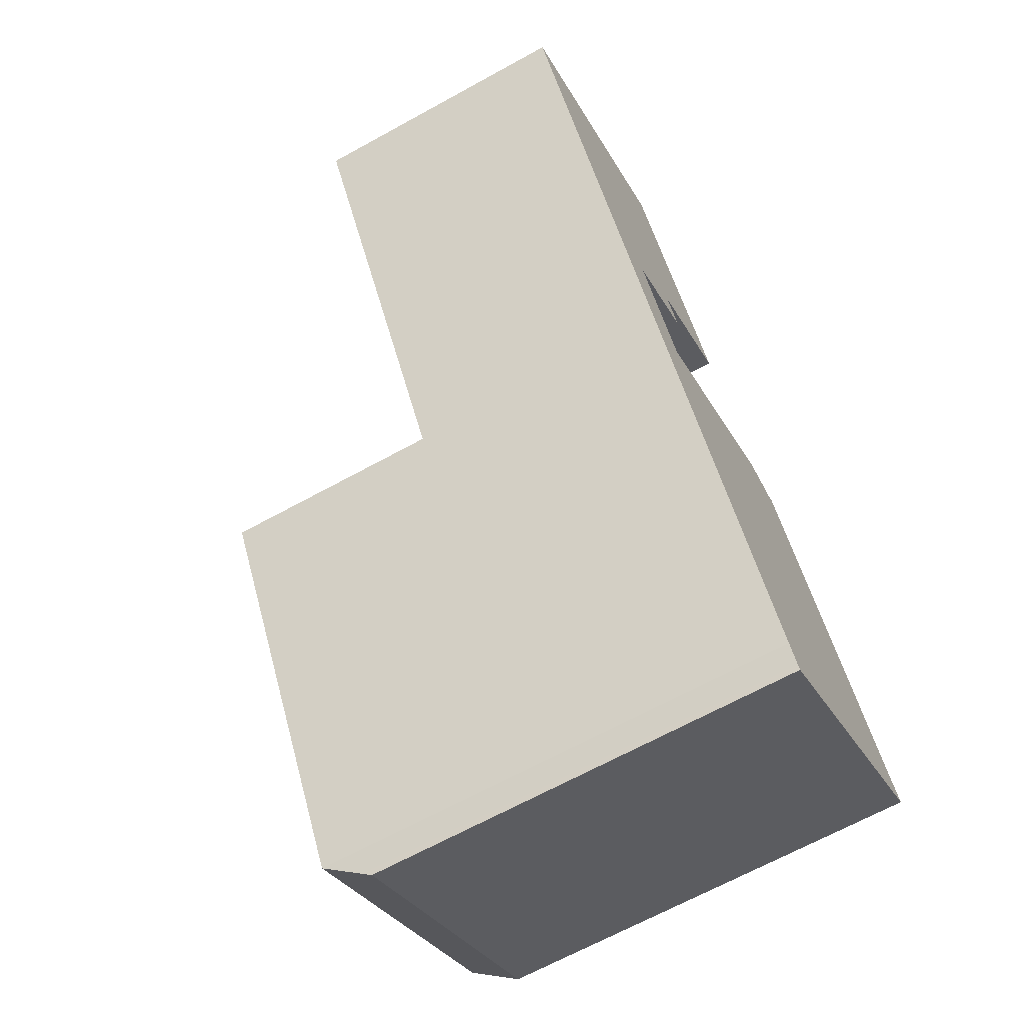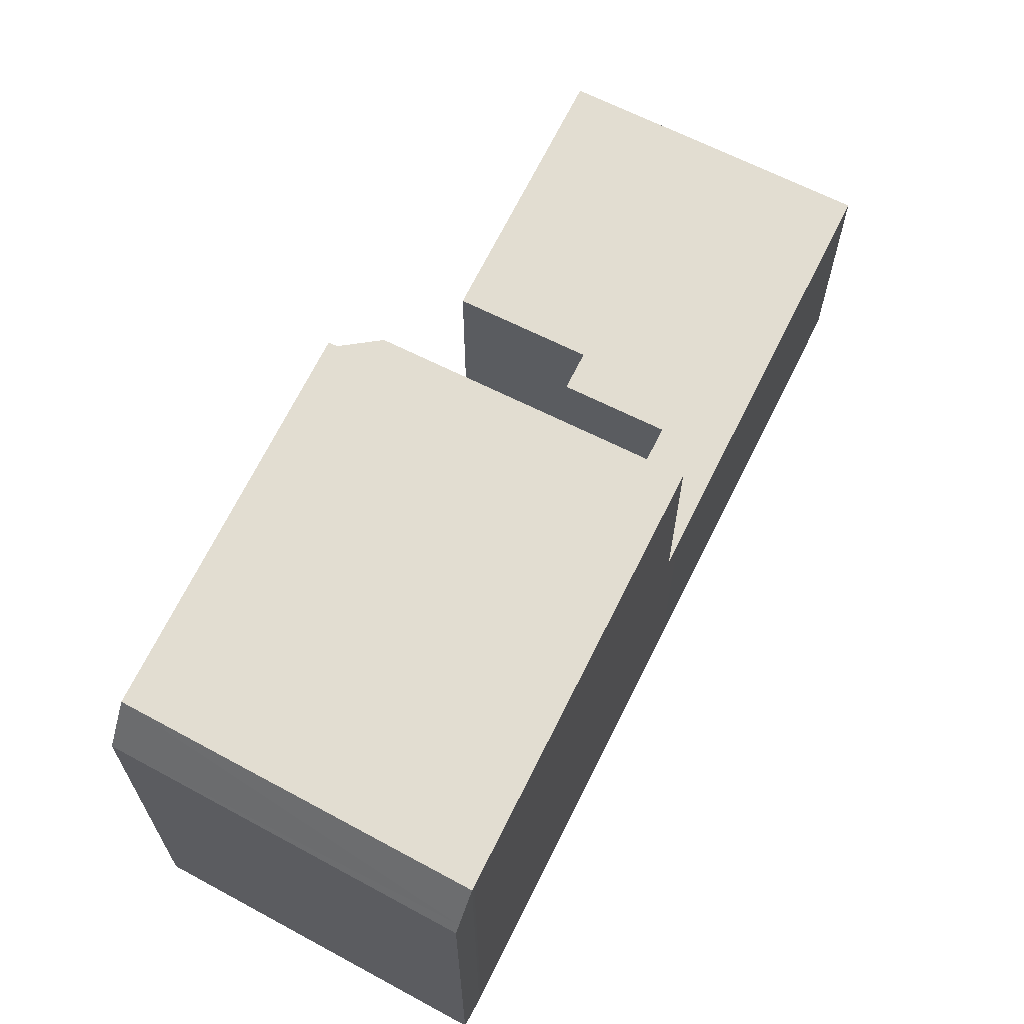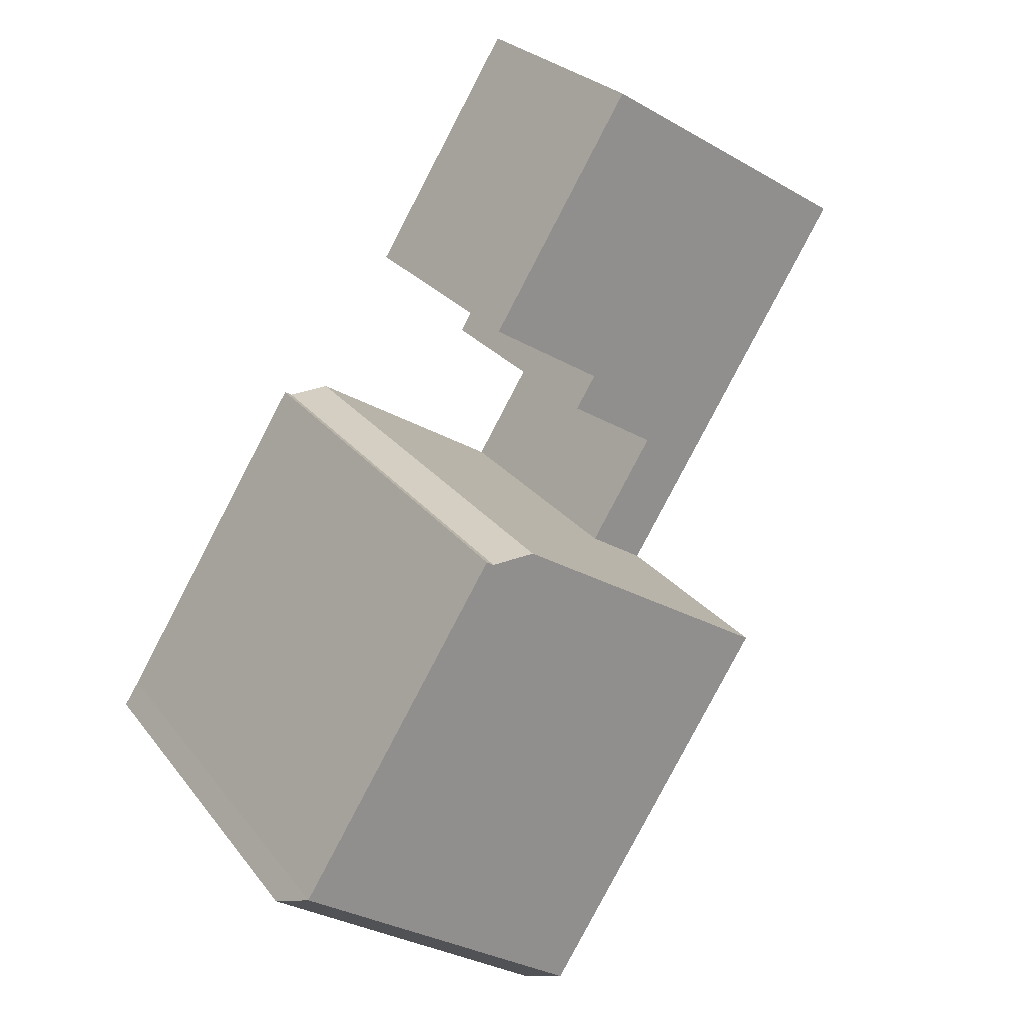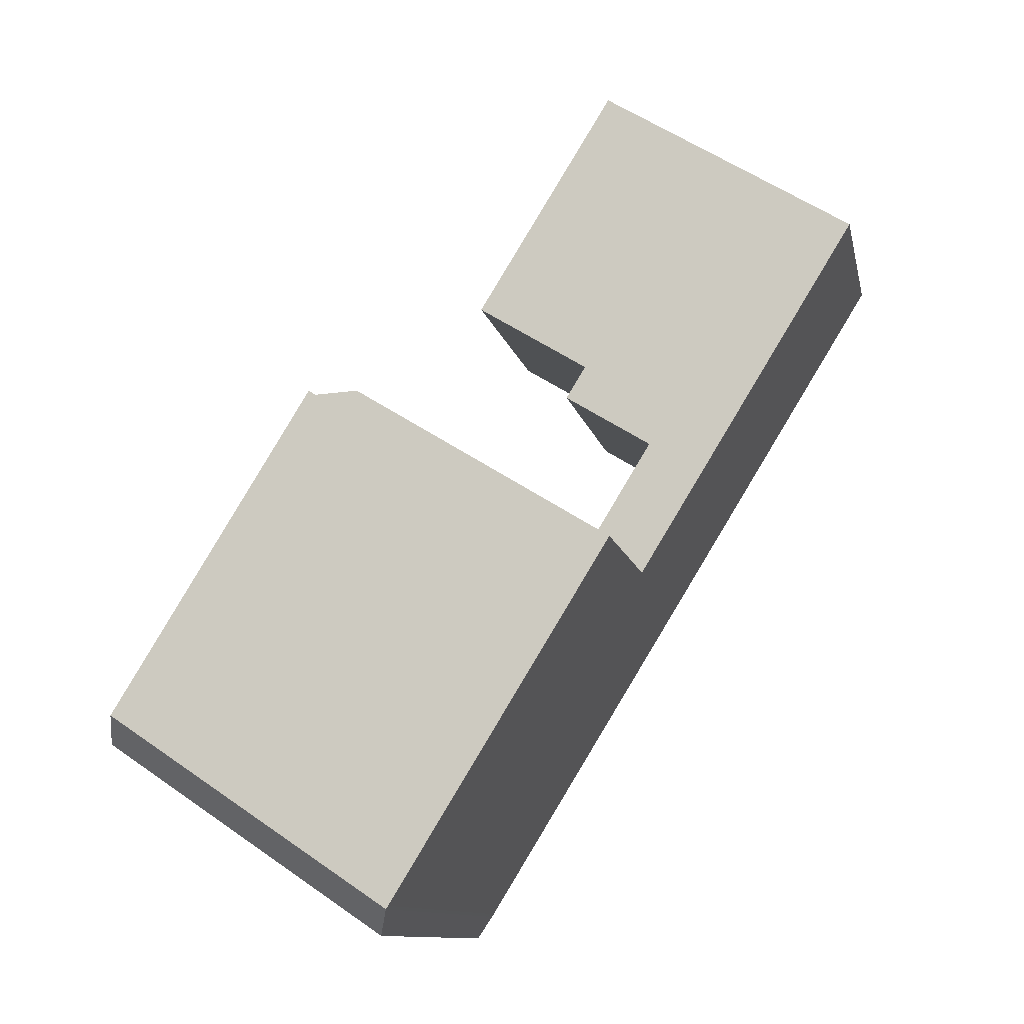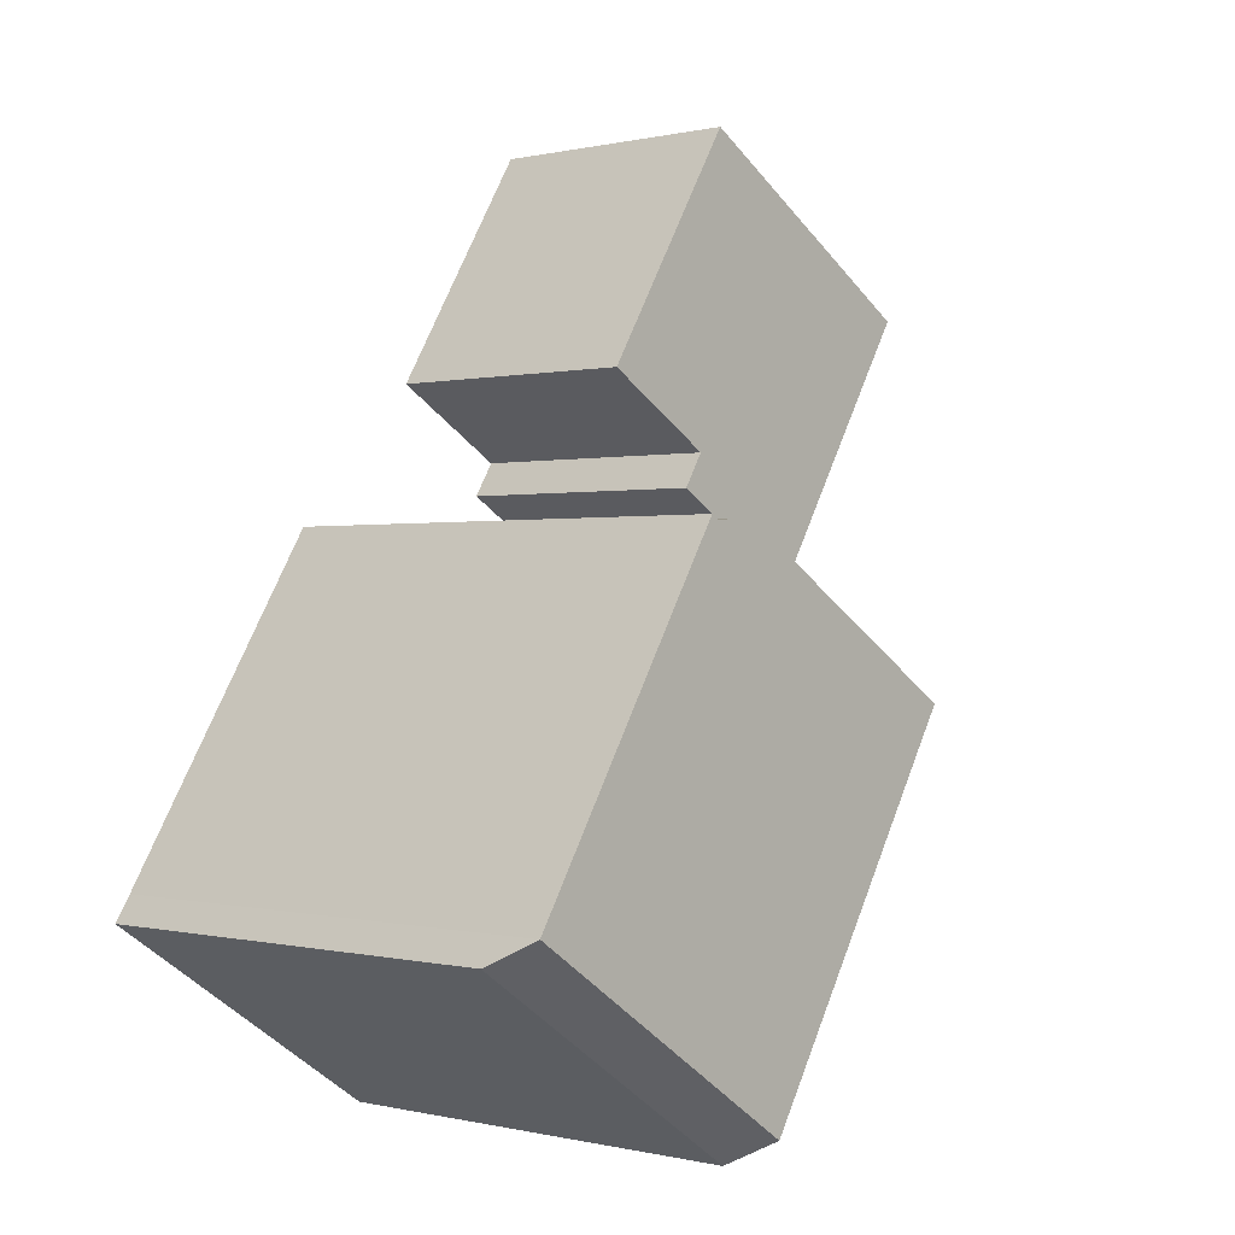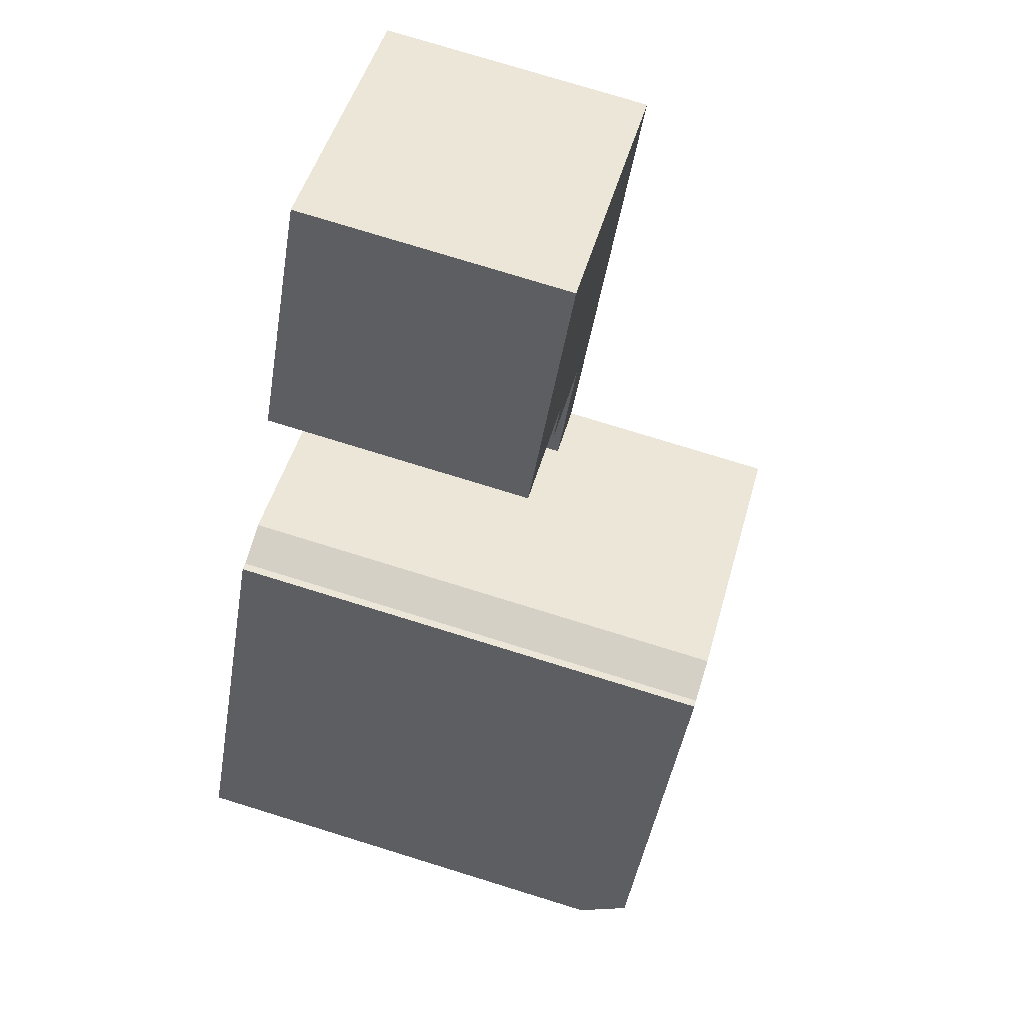
<metadata>
{"format":"obj","ext":"obj","renderer":"f3d","projection":"perspective","resolution":1024,"background":"white","views":[{"elev":-66.9,"azim":-61.1,"up":"+Z"},{"elev":68.5,"azim":174.7,"up":"+Y"},{"elev":25.1,"azim":151.8,"up":"+Z"},{"elev":-11.0,"azim":-168.6,"up":"+Z"},{"elev":0.1,"azim":132.1,"up":"+Z"},{"elev":77.5,"azim":107.1,"up":"+Z"}]}
</metadata>
<code>
v -4.64 1.312 0.2337
v -4.603 1.312 3.104
v -3.068 1.312 0.6137
v -9.785 1.312 8.584
v -2.966 1.312 5.197
v -4.603 1.312 3.104
v -4.64 1.312 0.2337
v -3.068 1.312 0.6137
v -4.376 1.312 -0.1933
v -3.625 1.312 12.38
v -0.2356 1.312 6.88
v -2.966 1.312 5.197
v -4.603 1.312 3.104
v -2.966 1.312 5.197
v -2.481 1.312 4.411
v -9.785 1.312 8.584
v -3.625 1.312 12.38
v -2.966 1.312 5.197
v -9.785 1.312 8.584
v -4.603 1.312 3.104
v -4.64 1.312 0.2337
v -3.068 6.525 0.6137
v 2.665 6.525 3.474
v 7.551 6.525 -4.064
v 0.7574 6.525 -8.512
v 2.665 6.525 3.474
v 2.835 6.525 3.579
v 7.551 6.525 -4.064
v 0.7574 6.525 -8.512
v 7.551 6.525 -4.064
v 0.8054 6.525 -8.587
v -3.068 6.525 0.6137
v 1.652 6.525 3.527
v 2.665 6.525 3.474
v -4.376 6.525 -0.1933
v -3.068 6.525 0.6137
v 0.7574 6.525 -8.512
v 1.12 5.638 -9.056
v 7.925 5.421 -4.645
v 1.197 5.421 -9.171
v 1.12 5.638 -9.056
v 7.551 6.525 -4.064
v 7.925 5.421 -4.645
v 0.8054 6.525 -8.587
v 7.551 6.525 -4.064
v 1.12 5.638 -9.056
v -4.64 1.312 0.2337
v -4.508 -5.114 0.02016
v -4.64 -5.114 0.2337
v -4.508 -5.114 0.02016
v -4.376 1.312 -0.1933
v -4.376 -5.114 -0.1933
v -4.64 1.312 0.2337
v -4.376 1.312 -0.1933
v -4.508 -5.114 0.02016
v -9.785 1.312 8.584
v -4.64 1.312 0.2337
v -4.64 -5.114 0.2337
v -9.785 -5.114 8.584
v 0.7574 6.525 -8.512
v 0.8054 6.525 -8.587
v 0.8054 -5.114 -8.587
v 0.7574 -5.114 -8.512
v -4.376 6.525 -0.1933
v 0.7574 6.525 -8.512
v -4.376 1.312 -0.1933
v -4.376 1.312 -0.1933
v 0.7574 -5.114 -8.512
v -4.376 -5.114 -0.1933
v -4.376 1.312 -0.1933
v 0.7574 6.525 -8.512
v 0.7574 -5.114 -8.512
v 0.8054 6.525 -8.587
v 0.9629 -5.114 -8.822
v 0.8054 -5.114 -8.587
v 0.9629 -5.114 -8.822
v 1.12 5.638 -9.056
v 1.12 -5.114 -9.056
v 0.8054 6.525 -8.587
v 1.12 5.638 -9.056
v 0.9629 -5.114 -8.822
v 1.12 5.638 -9.056
v 1.159 -5.114 -9.114
v 1.12 -5.114 -9.056
v 1.159 -5.114 -9.114
v 1.197 5.421 -9.171
v 1.197 -5.114 -9.171
v 1.12 5.638 -9.056
v 1.197 5.421 -9.171
v 1.159 -5.114 -9.114
v -9.785 -5.114 8.584
v -3.625 -5.114 12.38
v -3.625 1.312 12.38
v -9.785 1.312 8.584
v -3.625 -5.114 12.38
v -0.2356 -5.114 6.88
v -0.2356 1.312 6.88
v -3.625 1.312 12.38
v -2.966 1.312 5.197
v -0.2356 1.312 6.88
v -0.2356 -5.114 6.88
v -2.966 -5.114 5.197
v -2.966 -5.114 5.197
v -2.481 -5.114 4.411
v -2.481 1.312 4.411
v -2.966 1.312 5.197
v -4.603 1.312 3.104
v -3.542 -5.114 3.757
v -4.603 -5.114 3.104
v -3.542 -5.114 3.757
v -2.481 1.312 4.411
v -2.481 -5.114 4.411
v -4.603 1.312 3.104
v -2.481 1.312 4.411
v -3.542 -5.114 3.757
v -4.603 -5.114 3.104
v -3.068 -5.114 0.6137
v -3.068 1.312 0.6137
v -4.603 1.312 3.104
v -3.068 -5.114 0.6137
v 1.652 -5.114 3.527
v 1.652 6.525 3.527
v -3.068 1.312 0.6137
v -3.068 6.525 0.6137
v -3.068 1.312 0.6137
v 1.652 6.525 3.527
v -4.376 1.312 -0.1933
v -3.068 1.312 0.6137
v -3.068 6.525 0.6137
v -4.376 6.525 -0.1933
v 1.652 -5.114 3.527
v 2.665 -5.114 3.474
v 2.665 6.525 3.474
v 1.652 6.525 3.527
v 2.665 -5.114 3.474
v 2.835 -5.114 3.579
v 2.835 6.525 3.579
v 2.665 6.525 3.474
v 2.835 -5.114 3.579
v 7.551 -5.114 -4.064
v 7.551 6.525 -4.064
v 2.835 6.525 3.579
v 7.551 -5.114 -4.064
v 7.925 -5.114 -4.645
v 7.925 5.421 -4.645
v 7.551 6.525 -4.064
v 1.197 5.421 -9.171
v 4.561 -5.114 -6.908
v 1.197 -5.114 -9.171
v 4.561 -5.114 -6.908
v 7.925 5.421 -4.645
v 7.925 -5.114 -4.645
v 1.197 5.421 -9.171
v 7.925 5.421 -4.645
v 4.561 -5.114 -6.908
v -9.785 -5.114 8.584
v -4.64 -5.114 0.2337
v -4.508 -5.114 0.02016
v -4.376 -5.114 -0.1933
v 0.7574 -5.114 -8.512
v 0.8054 -5.114 -8.587
v 0.9629 -5.114 -8.822
v 1.12 -5.114 -9.056
v 1.159 -5.114 -9.114
v 1.197 -5.114 -9.171
v 4.561 -5.114 -6.908
v 7.925 -5.114 -4.645
v 7.551 -5.114 -4.064
v 2.835 -5.114 3.579
v 2.665 -5.114 3.474
v 1.652 -5.114 3.527
v -3.068 -5.114 0.6137
v -4.603 -5.114 3.104
v -3.542 -5.114 3.757
v -2.481 -5.114 4.411
v -2.966 -5.114 5.197
v -0.2356 -5.114 6.88
v -3.625 -5.114 12.38
g CDNNDG02_0011720
f 1 2 3
f 4 5 6
f 7 8 9
f 10 11 12
f 13 14 15
f 16 17 18
f 19 20 21
f 22 24 25
f 24 22 23
f 26 27 28
f 29 30 31
f 32 33 34
f 35 36 37
f 38 39 40
f 41 42 43
f 44 45 46
f 47 48 49
f 50 51 52
f 53 54 55
f 56 58 59
f 56 57 58
f 60 62 63
f 60 61 62
f 64 65 66
f 67 68 69
f 70 71 72
f 73 74 75
f 76 77 78
f 79 80 81
f 82 83 84
f 85 86 87
f 88 89 90
f 91 93 94
f 93 91 92
f 98 95 96
f 96 97 98
f 99 101 102
f 99 100 101
f 104 105 106
f 103 104 106
f 107 108 109
f 110 111 112
f 113 114 115
f 116 118 119
f 116 117 118
f 121 122 123
f 123 120 121
f 124 125 126
f 127 129 130
f 129 127 128
f 134 131 133
f 133 131 132
f 138 135 136
f 137 138 136
f 139 141 142
f 139 140 141
f 144 145 143
f 143 145 146
f 147 148 149
f 150 151 152
f 153 154 155
f 178 156 176
f 168 166 167
f 177 178 176
f 164 165 166
f 176 156 173
f 161 162 166
f 162 163 166
f 161 166 160
f 164 166 163
f 175 176 174
f 160 166 172
f 169 170 168
f 170 166 168
f 174 176 173
f 173 156 157
f 158 159 172
f 172 173 157
f 170 171 166
f 172 157 158
f 172 166 171
f 172 159 160

</code>
